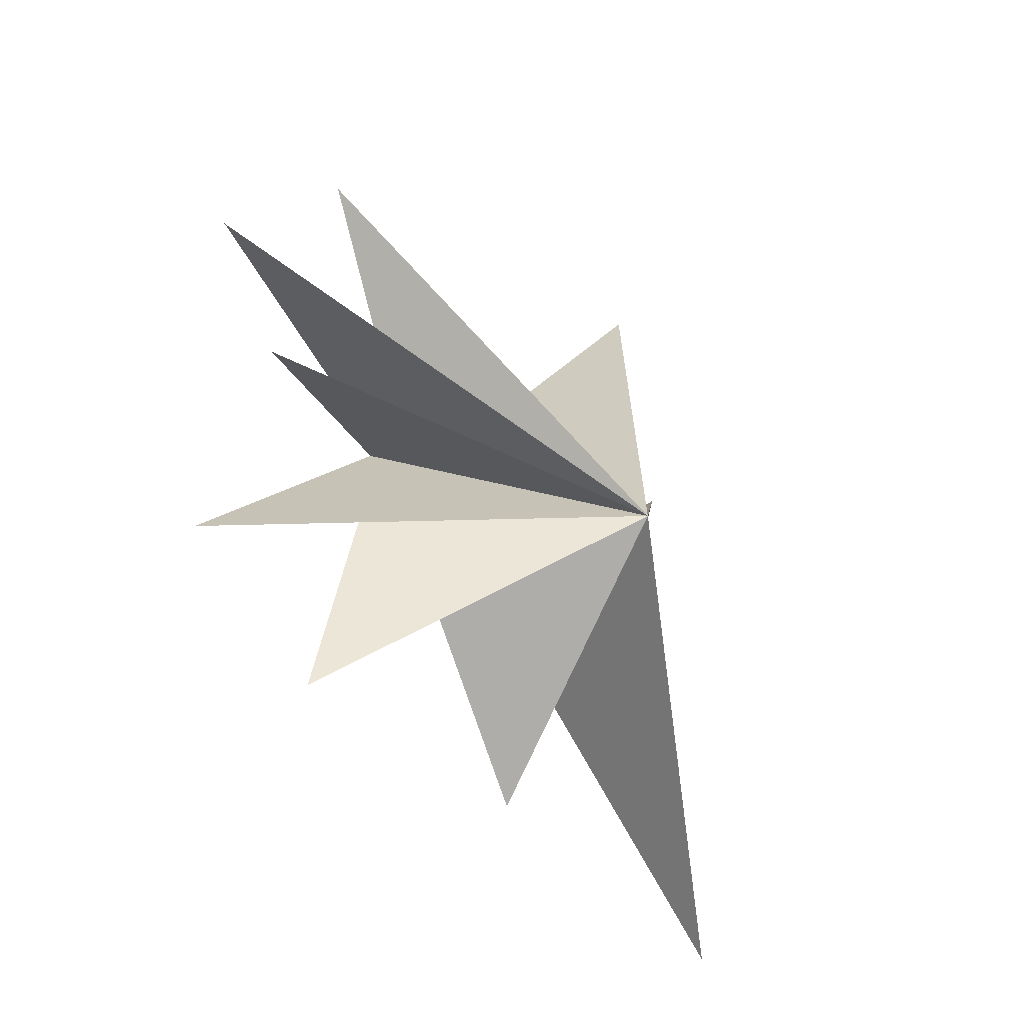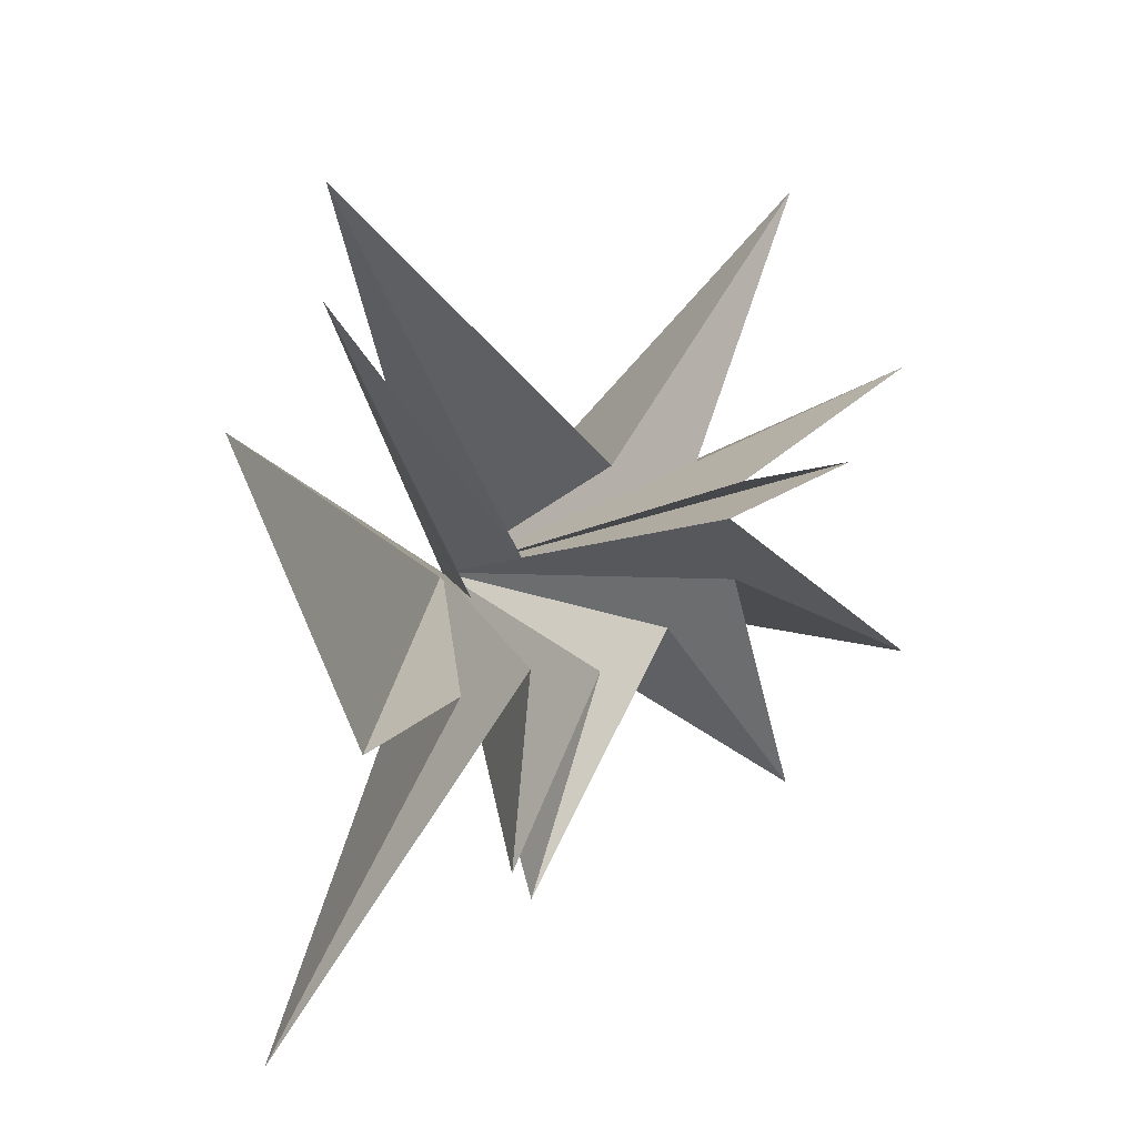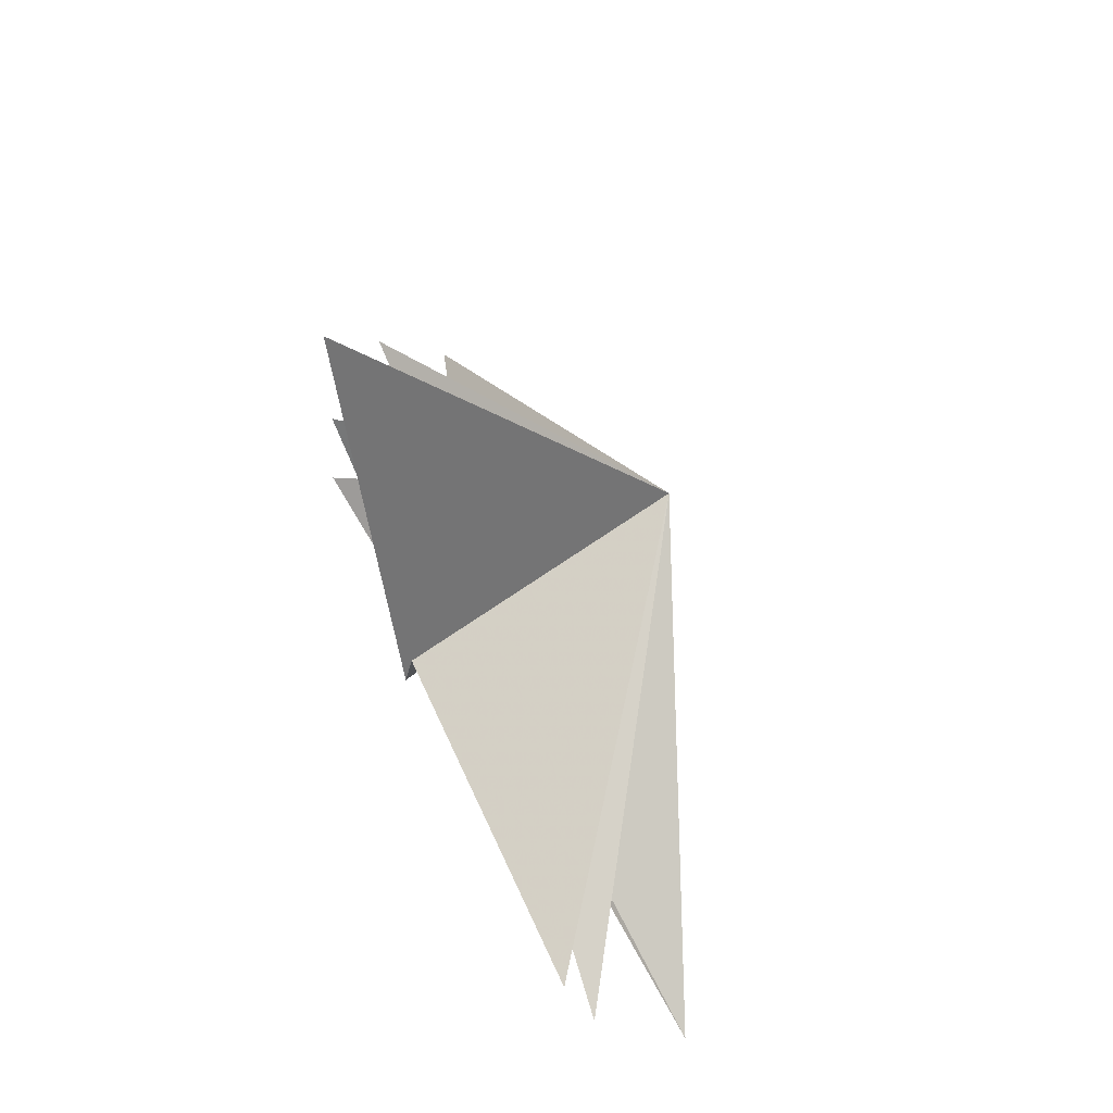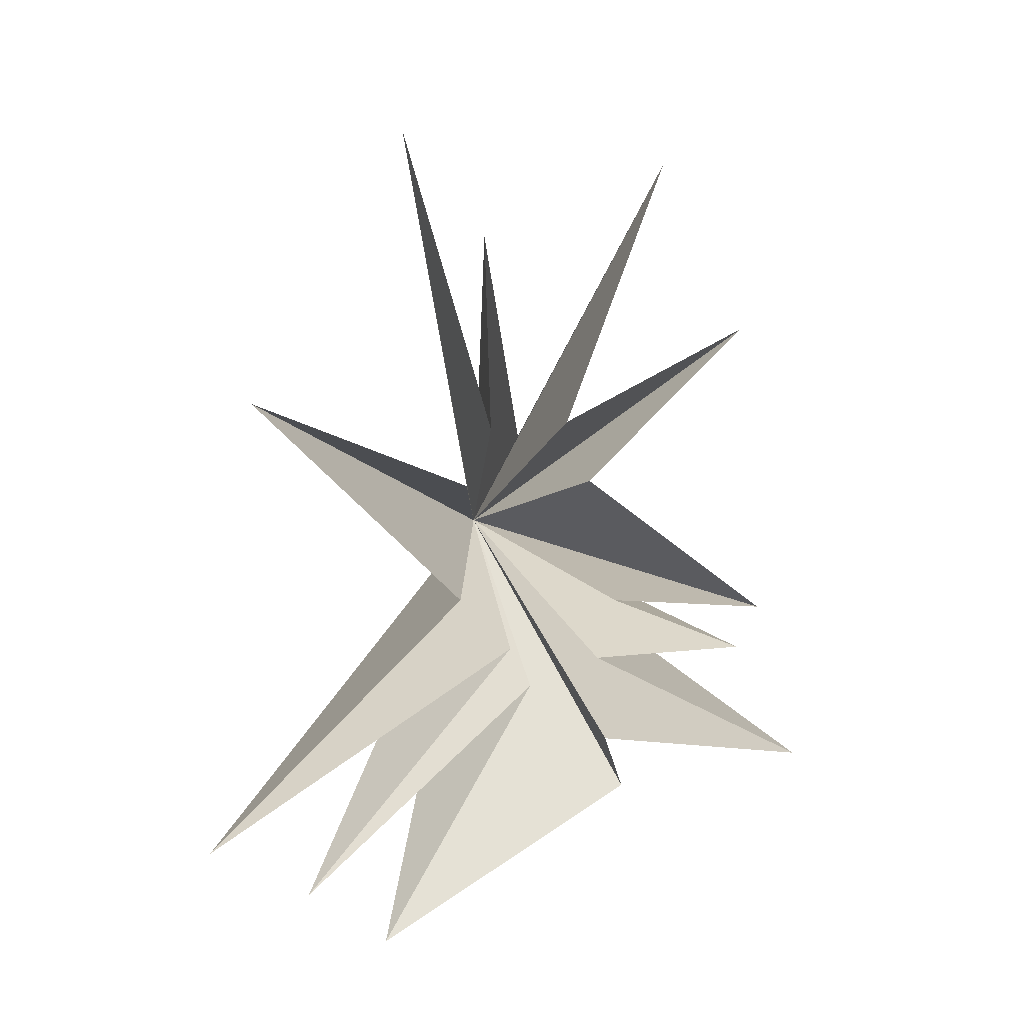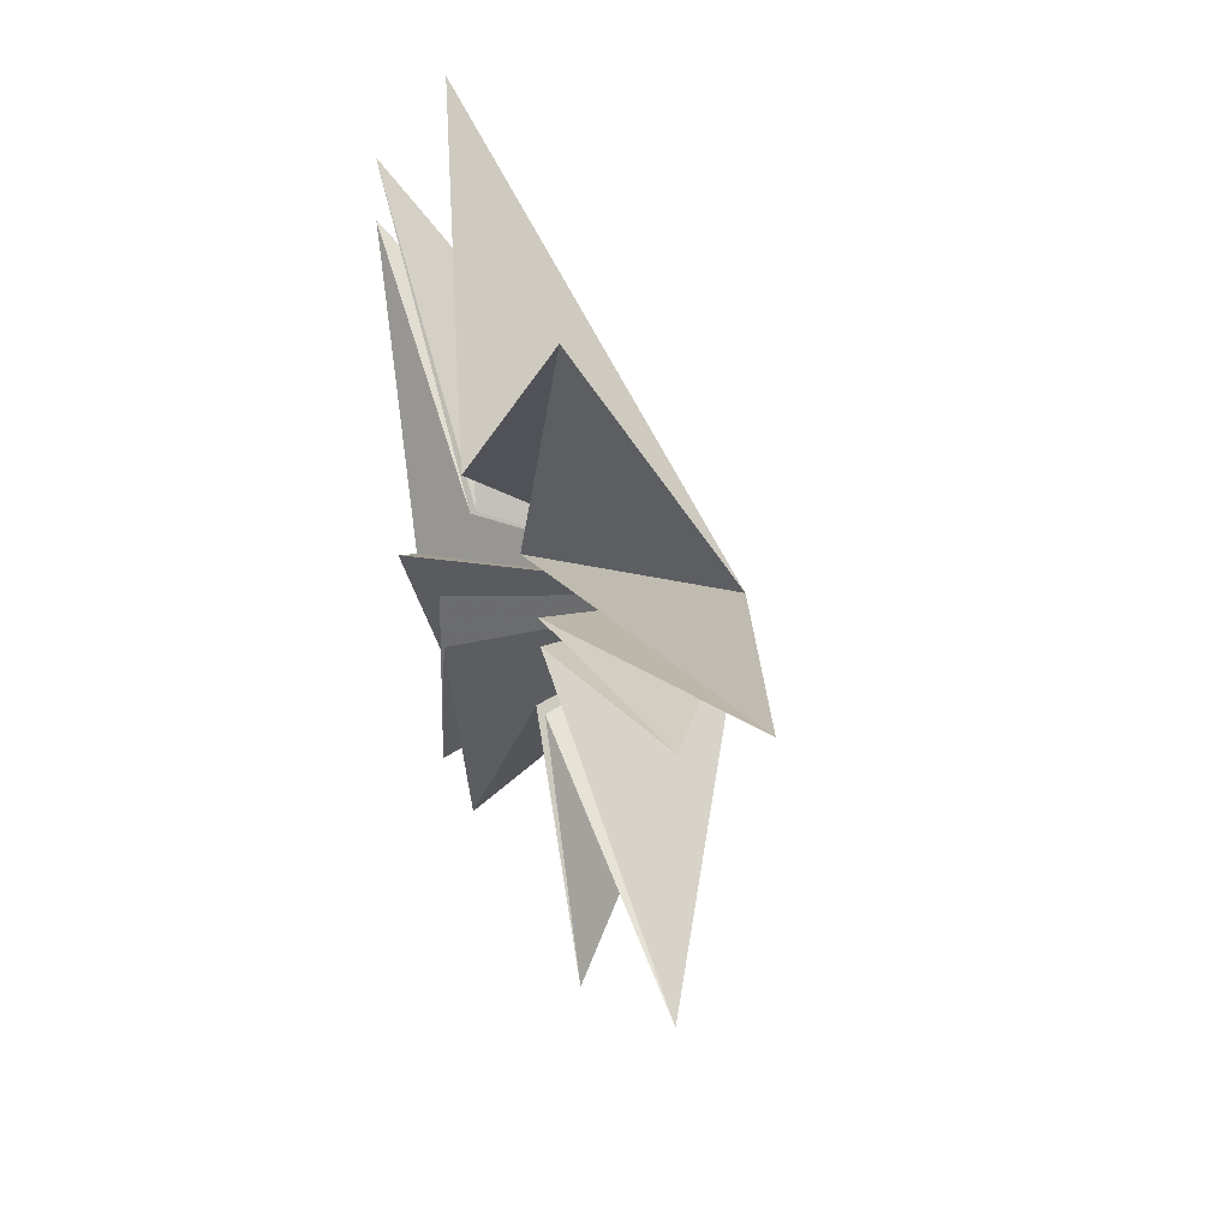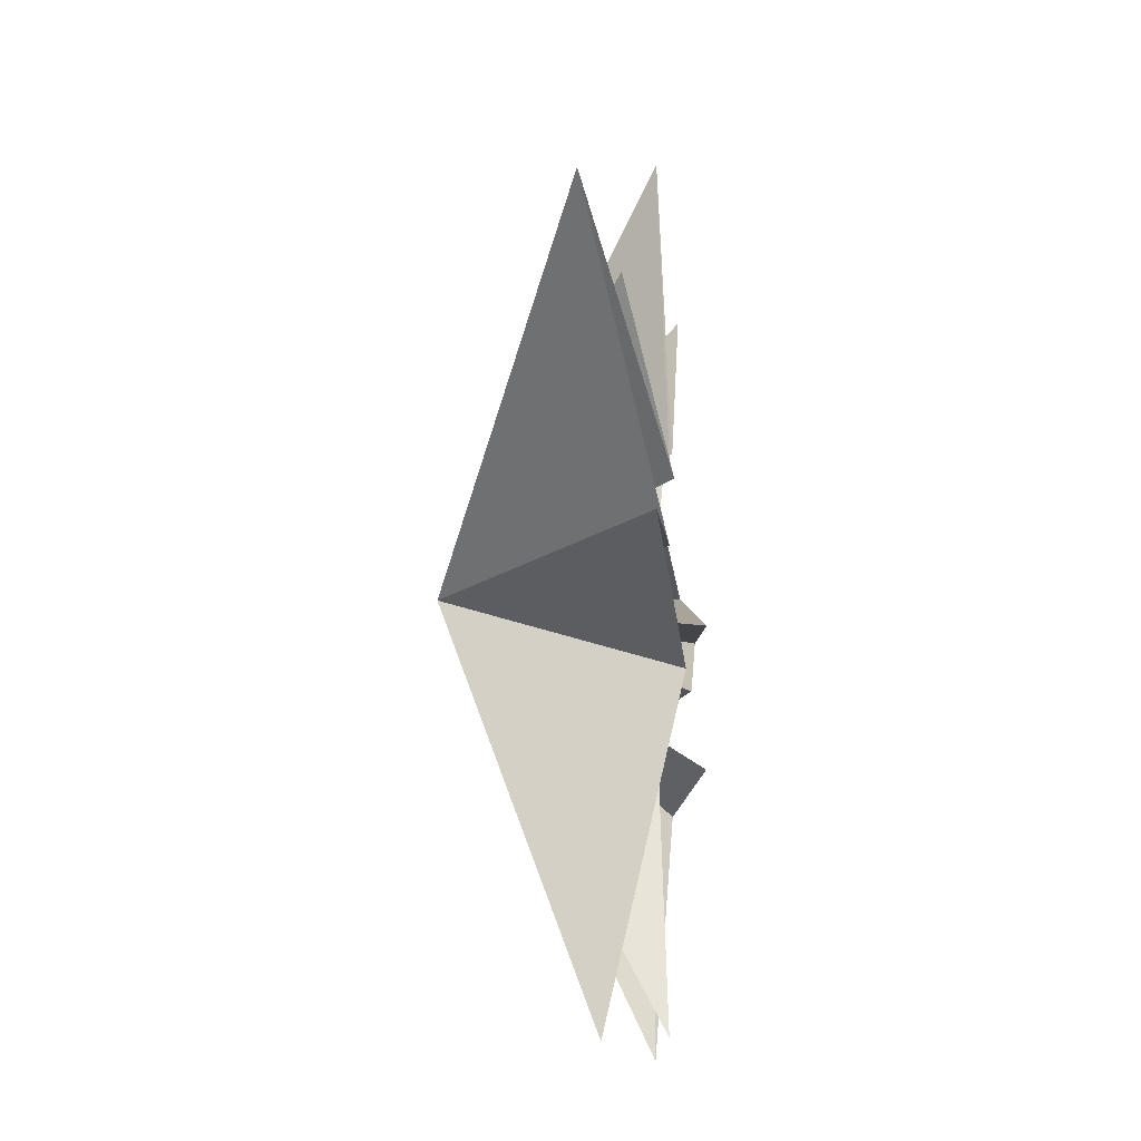
<metadata>
{"format":"obj","ext":"obj","renderer":"f3d","projection":"perspective","resolution":1024,"background":"white","views":[{"elev":-26.4,"azim":37.0,"up":"+Y"},{"elev":16.7,"azim":-128.9,"up":"+Y"},{"elev":-67.2,"azim":26.8,"up":"+Z"},{"elev":15.1,"azim":-120.0,"up":"+Z"},{"elev":30.3,"azim":-17.9,"up":"+Y"},{"elev":19.3,"azim":-175.2,"up":"+Z"}]}
</metadata>
<code>
v 0.0593 -2.131 -5.069
v -0.6518 -1.228 -3.534
v 1.842 -8.344 -6.147
v -0.3176 -1.212 -1.781
v -0.2689 -4.968 -2.182
v -0.5969 -1.47 -0.4371
v 0.09858 -5.798 -1.466
v 0.3873 -1.411 1.996
v 0.2224 -5.167 4.989
v 0.1312 -0.6791 3.43
v 0.6349 -3.333 8.621
v 0.3286 0.5924 -1.459
v 0.1156 0.5314 3.263
v 1.06 0.7851 7.335
v -0.2202 5.709 -5.783
v 0.475 0.01161 -2.452
v 0.0134 1.234 3.516
v 1.763 2.29 9.498
v 0.1046 3.796 -7.447
v 0.06056 1.781 2.36
v 0.1026 6.478 4.587
v -0.2971 2.142 0.04985
v 0.9145 7.387 -4.921
v 4.872 -1.029 0.1068
f 12 24 15
f 24 9 8
f 24 6 5
f 24 4 3
f 1 24 2
f 1 19 24
f 21 20 24
f 24 22 21
f 24 18 17
f 17 14 24
f 24 11 10
f 24 10 9
f 8 7 24
f 24 7 6
f 5 4 24
f 2 24 3
f 24 19 16
f 24 16 15
f 23 24 12
f 18 24 20
f 11 24 13
f 24 14 13
f 24 23 22

</code>
